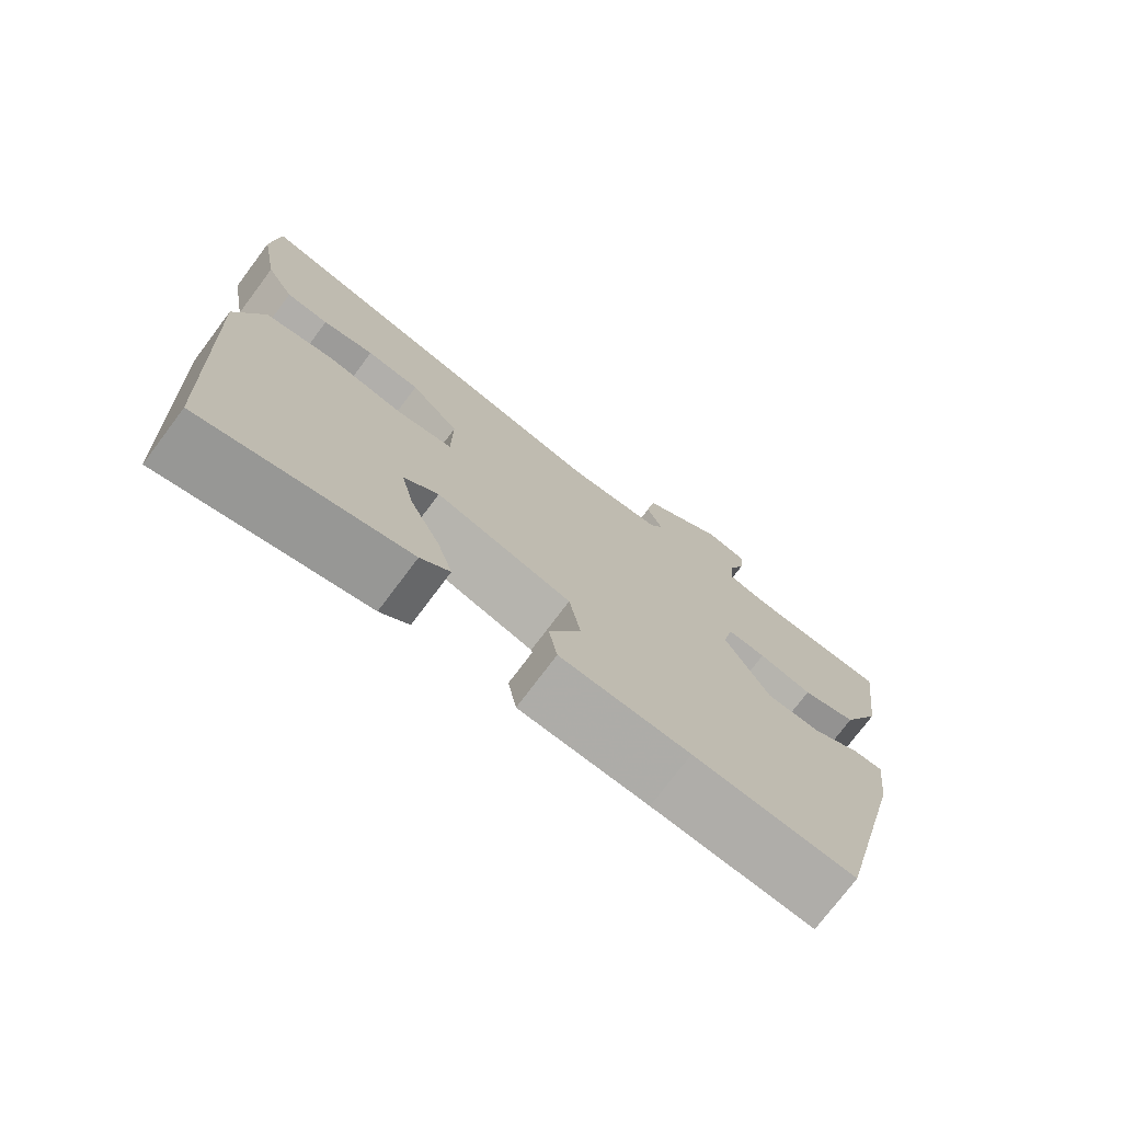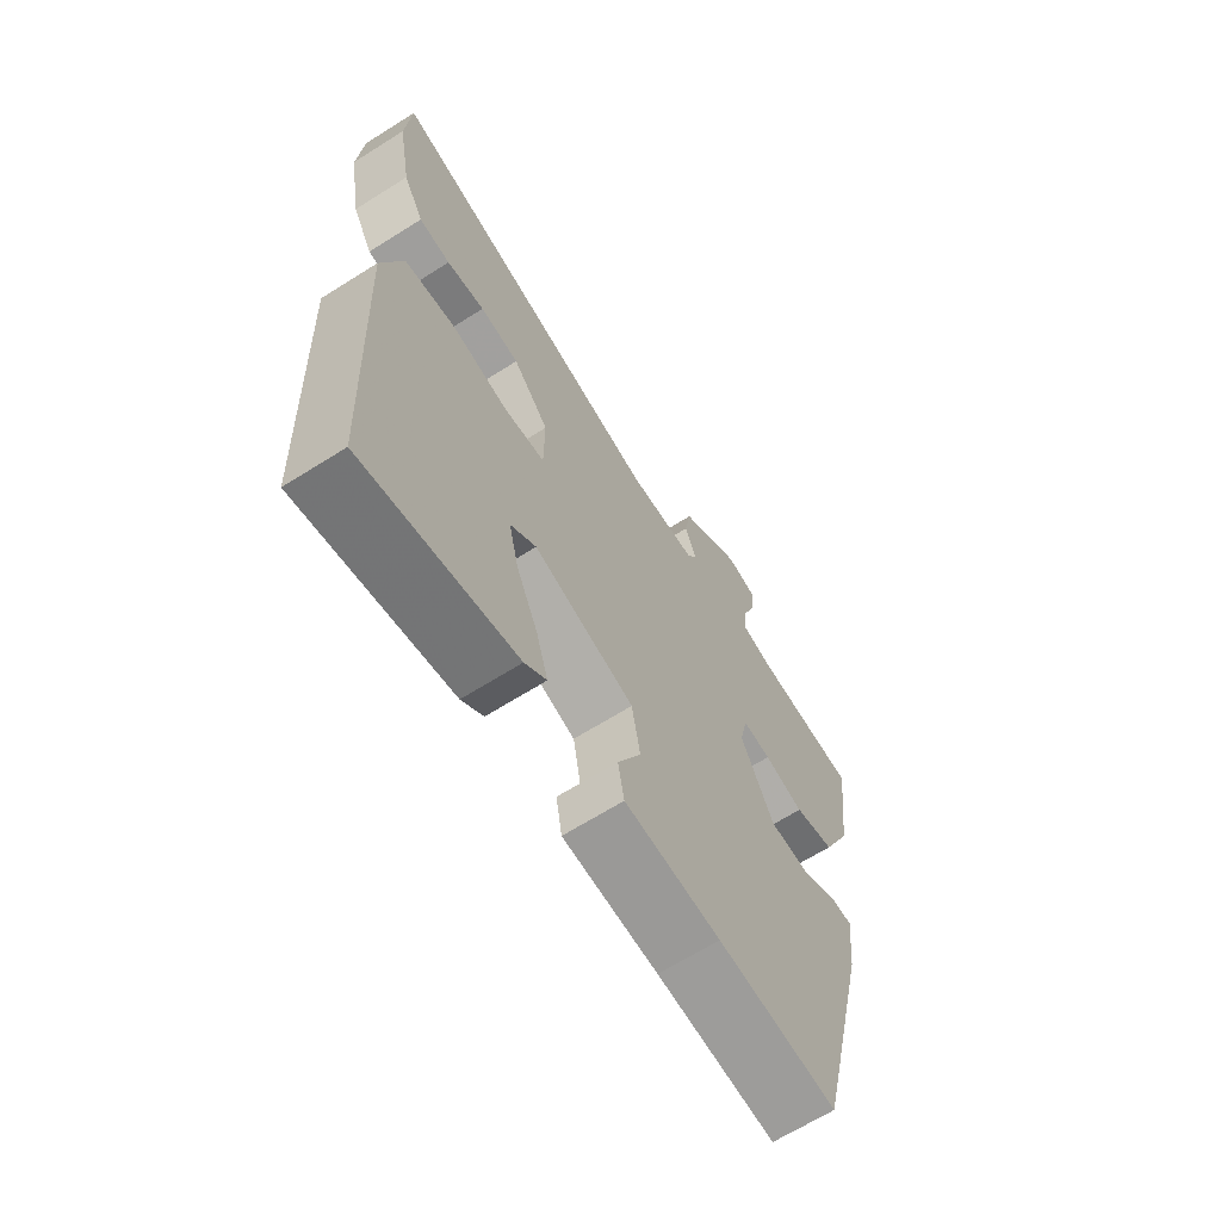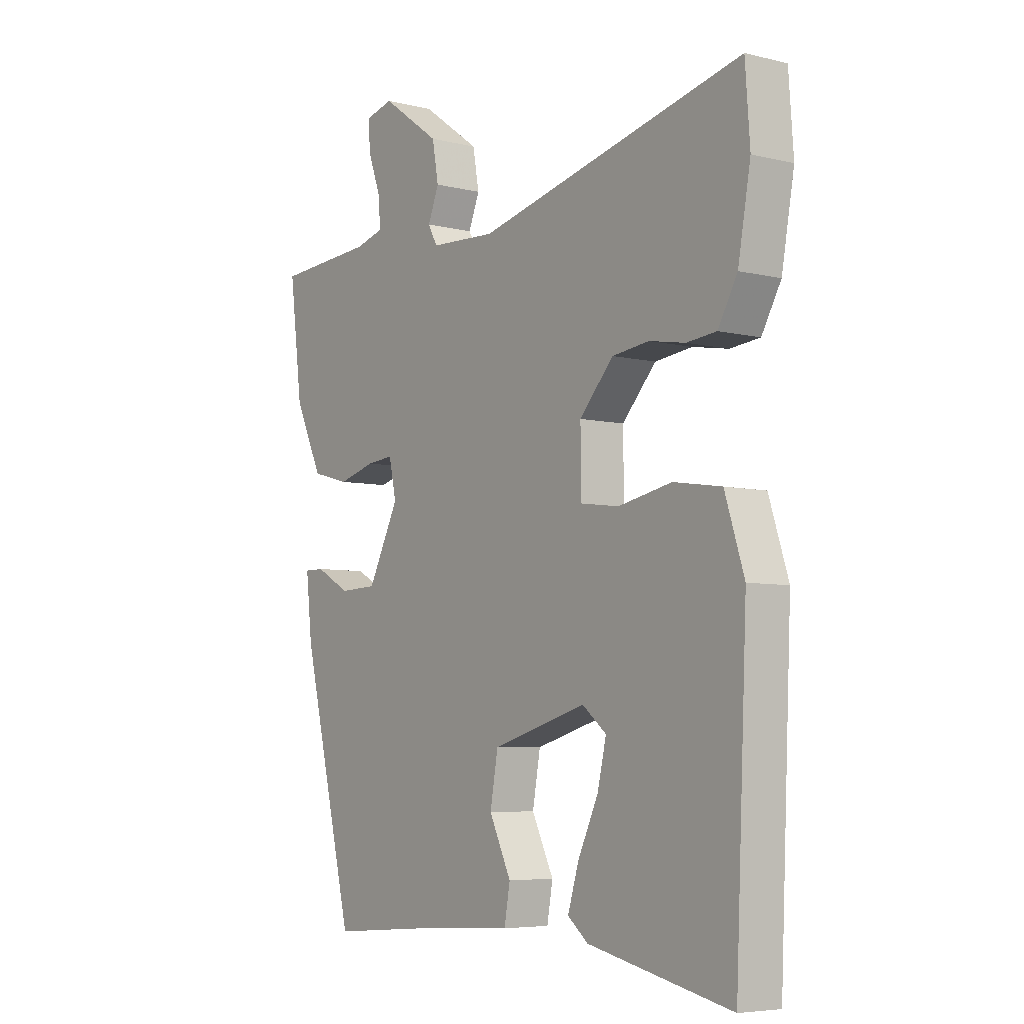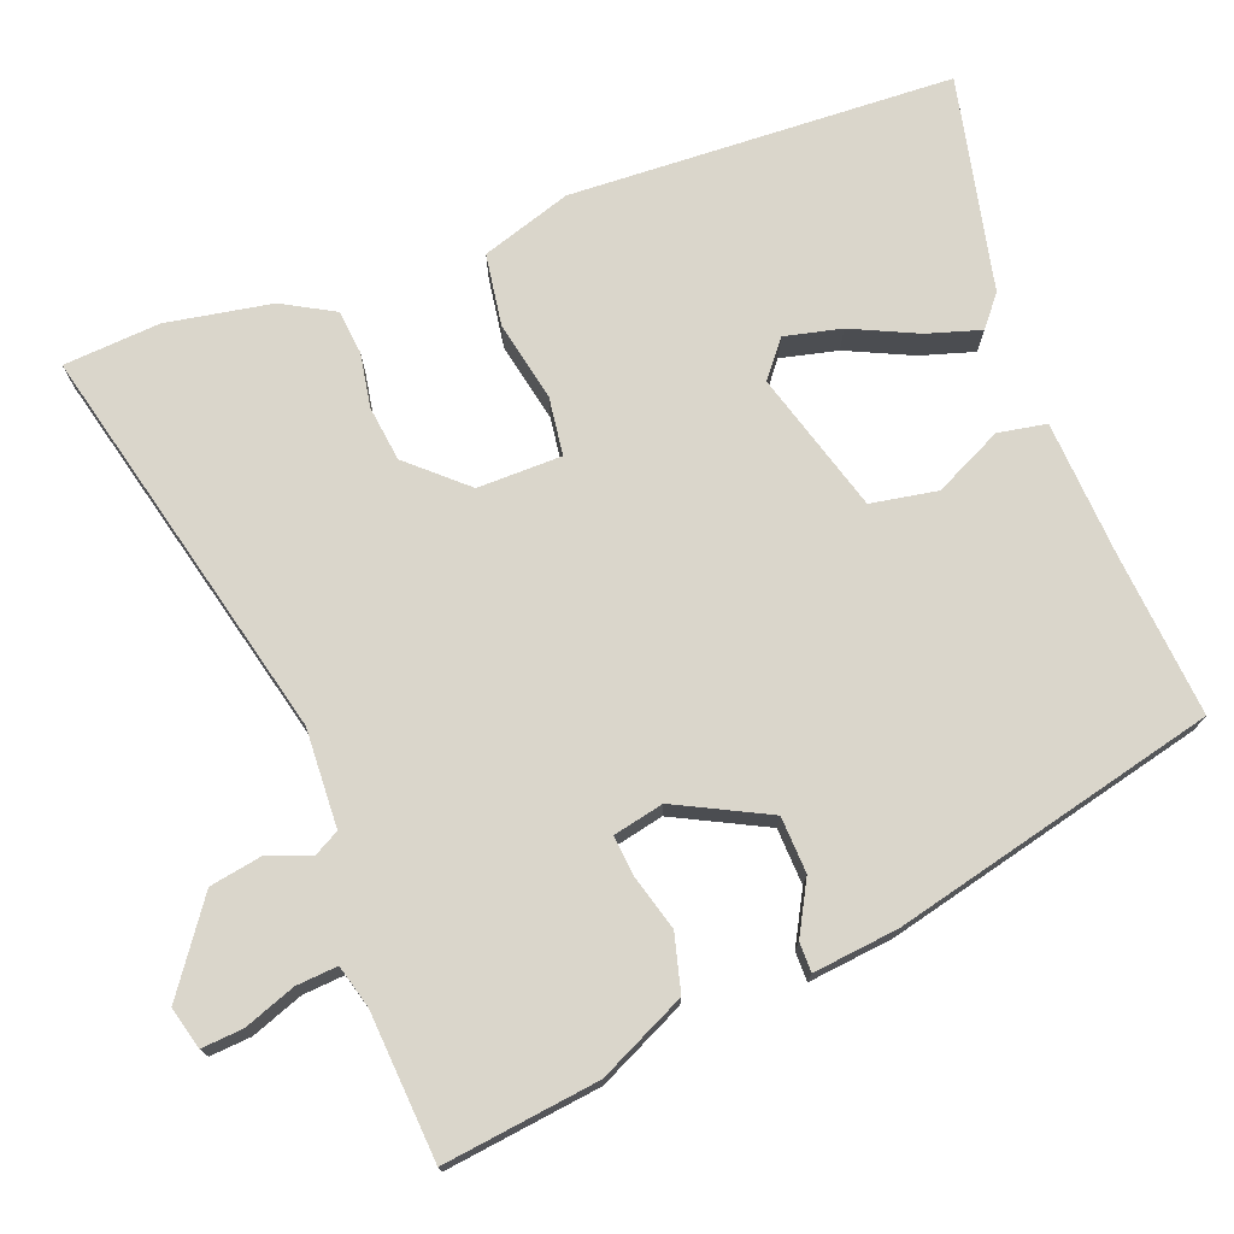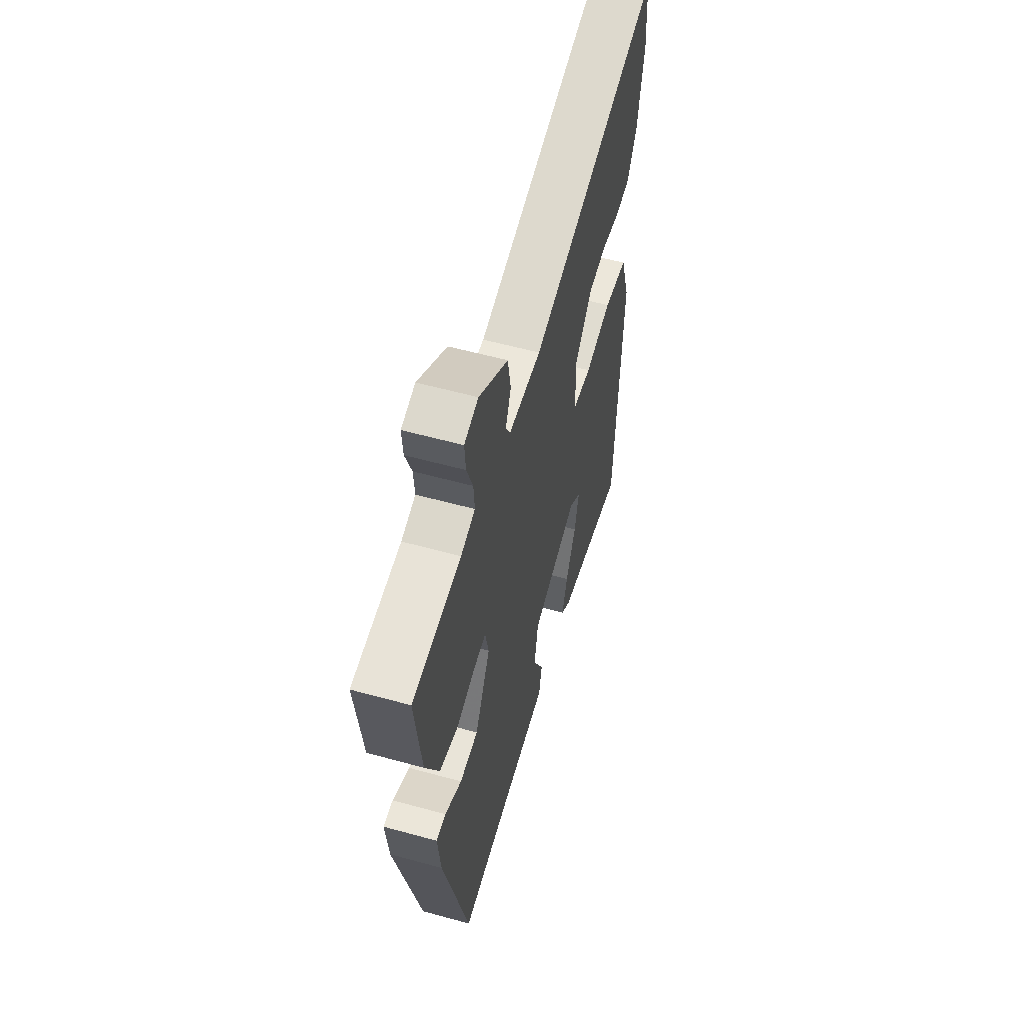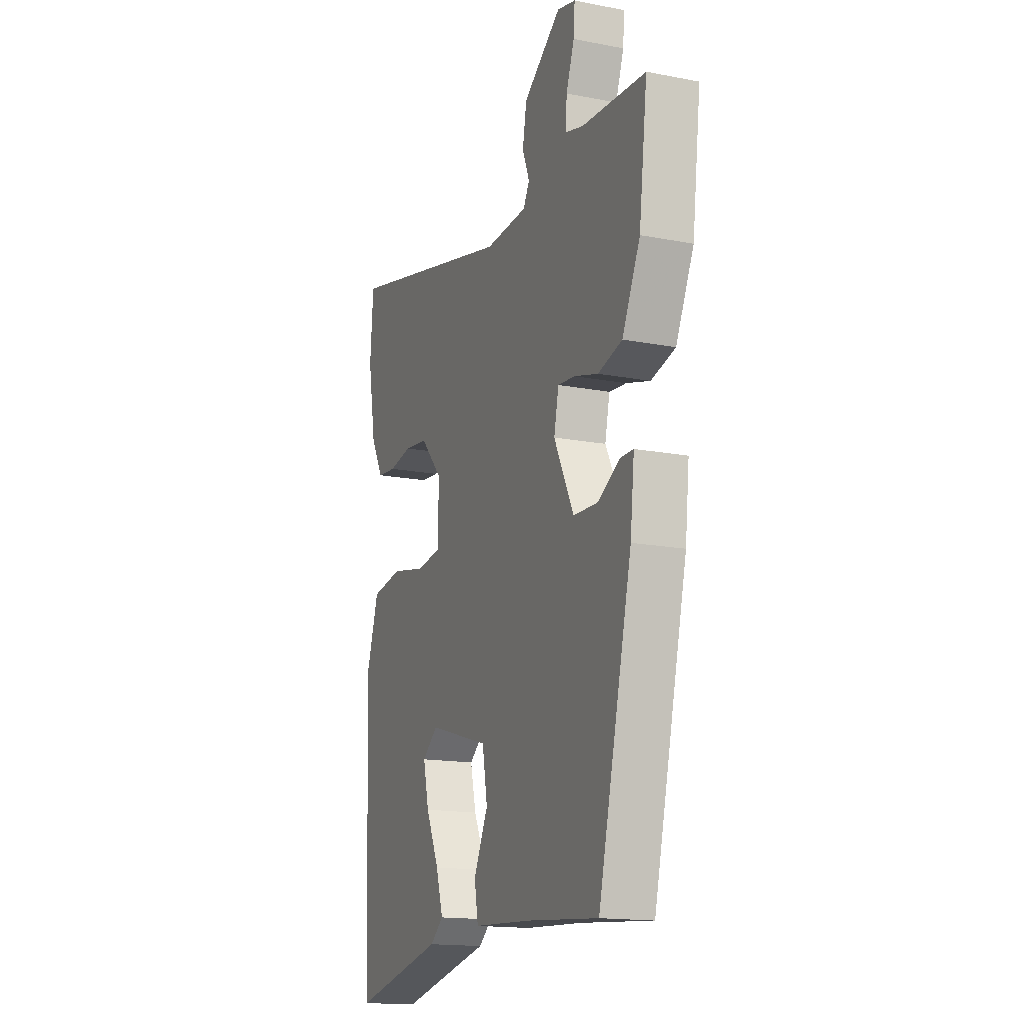
<metadata>
{"format":"obj","ext":"obj","renderer":"f3d","projection":"perspective","resolution":1024,"background":"white","views":[{"elev":-75.2,"azim":-36.9,"up":"+Z"},{"elev":-66.4,"azim":-57.7,"up":"+Z"},{"elev":-5.8,"azim":-126.6,"up":"+Z"},{"elev":74.1,"azim":69.2,"up":"+Y"},{"elev":57.3,"azim":106.0,"up":"+Z"},{"elev":-16.0,"azim":68.2,"up":"+Z"}]}
</metadata>
<code>
v 0.53 0.07 0.497
v 0.505 0.07 0.298
v 0.452 0.07 0.186
v 0.38 0.07 0.167
v 0.309 0.07 0.187
v 0.258 0.07 0.192
v 0.244 0.07 0.127
v 0.303 0.07 0.01
v 0.375 0.07 0.007
v 0.441 0.07 0.043
v 0.479 0.07 0.043
v 0.467 0.07 -0.066
v 0.367 0.07 -0.481
v 0.154 0.07 -0.463
v -0.017 0.07 -0.453
v -0.028 0.07 -0.391
v 0.014 0.07 -0.304
v -0.001 0.07 -0.219
v -0.182 0.07 -0.166
v -0.228 0.07 -0.203
v -0.211 0.07 -0.276
v -0.172 0.07 -0.36
v -0.151 0.07 -0.429
v -0.19 0.07 -0.461
v -0.464 0.07 -0.521
v -0.486 0.07 -0.03
v -0.449 0.07 0.085
v -0.357 0.07 0.099
v -0.254 0.07 0.078
v -0.18 0.07 0.088
v -0.179 0.07 0.196
v -0.244 0.07 0.268
v -0.315 0.07 0.277
v -0.384 0.07 0.265
v -0.441 0.07 0.271
v -0.478 0.07 0.337
v -0.502 0.07 0.472
v -0.493 0.07 0.596
v 0.018 0.07 0.471
v 0.144 0.07 0.477
v 0.162 0.07 0.51
v 0.141 0.07 0.563
v 0.153 0.07 0.631
v 0.265 0.07 0.711
v 0.319 0.07 0.697
v 0.315 0.07 0.644
v 0.291 0.07 0.578
v 0.287 0.07 0.525
v 0.342 0.07 0.51
v 0.53 0 0.497
v 0.505 0 0.298
v 0.452 0 0.186
v 0.38 0 0.167
v 0.309 0 0.187
v 0.258 0 0.192
v 0.244 0 0.127
v 0.303 0 0.01
v 0.375 0 0.007
v 0.441 0 0.043
v 0.479 0 0.043
v 0.467 0 -0.066
v 0.367 0 -0.481
v 0.154 0 -0.463
v -0.017 0 -0.453
v -0.028 0 -0.391
v 0.014 0 -0.304
v -0.001 0 -0.219
v -0.182 0 -0.166
v -0.228 0 -0.203
v -0.211 0 -0.276
v -0.172 0 -0.36
v -0.151 0 -0.429
v -0.19 0 -0.461
v -0.464 0 -0.521
v -0.486 0 -0.03
v -0.449 0 0.085
v -0.357 0 0.099
v -0.254 0 0.078
v -0.18 0 0.088
v -0.179 0 0.196
v -0.244 0 0.268
v -0.315 0 0.277
v -0.384 0 0.265
v -0.441 0 0.271
v -0.478 0 0.337
v -0.502 0 0.472
v -0.493 0 0.596
v 0.018 0 0.471
v 0.144 0 0.477
v 0.162 0 0.51
v 0.141 0 0.563
v 0.153 0 0.631
v 0.265 0 0.711
v 0.319 0 0.697
v 0.315 0 0.644
v 0.291 0 0.578
v 0.287 0 0.525
v 0.342 0 0.51
f 45 46 47
f 44 45 47
f 43 44 47
f 42 43 47
f 41 42 47
f 40 41 47 48
f 37 38 39
f 36 37 39
f 35 36 39
f 34 35 39
f 33 34 39
f 32 33 39 40
f 40 48 49
f 32 40 49
f 31 32 49
f 27 28 29
f 26 27 29
f 25 26 29
f 25 29 30
f 23 24 25
f 22 23 25
f 21 22 25
f 20 21 25
f 20 25 30
f 19 20 30
f 30 31 49
f 19 30 49
f 18 19 49
f 14 15 16 17
f 14 17 18
f 13 14 18
f 12 13 18
f 11 12 18
f 10 11 18
f 9 10 18
f 3 4 5
f 2 3 5
f 1 2 5
f 49 1 5
f 49 5 6
f 18 49 6
f 8 9 18
f 7 8 18
f 6 7 18
f 96 95 94
f 96 94 93
f 96 93 92
f 96 92 91
f 96 91 90
f 97 96 90 89
f 88 87 86
f 88 86 85
f 88 85 84
f 88 84 83
f 88 83 82
f 89 88 82 81
f 98 97 89
f 98 89 81
f 98 81 80
f 78 77 76
f 78 76 75
f 78 75 74
f 79 78 74
f 74 73 72
f 74 72 71
f 74 71 70
f 74 70 69
f 79 74 69
f 79 69 68
f 98 80 79
f 98 79 68
f 98 68 67
f 66 65 64 63
f 67 66 63
f 67 63 62
f 67 62 61
f 67 61 60
f 67 60 59
f 67 59 58
f 54 53 52
f 54 52 51
f 54 51 50
f 54 50 98
f 55 54 98
f 55 98 67
f 67 58 57
f 67 57 56
f 67 56 55
f 1 50 51 2
f 2 51 52 3
f 3 52 53 4
f 4 53 54 5
f 5 54 55 6
f 6 55 56 7
f 7 56 57 8
f 8 57 58 9
f 9 58 59 10
f 10 59 60 11
f 11 60 61 12
f 12 61 62 13
f 13 62 63 14
f 14 63 64 15
f 15 64 65 16
f 16 65 66 17
f 17 66 67 18
f 18 67 68 19
f 19 68 69 20
f 20 69 70 21
f 21 70 71 22
f 22 71 72 23
f 23 72 73 24
f 24 73 74 25
f 25 74 75 26
f 26 75 76 27
f 27 76 77 28
f 28 77 78 29
f 29 78 79 30
f 30 79 80 31
f 31 80 81 32
f 32 81 82 33
f 33 82 83 34
f 34 83 84 35
f 35 84 85 36
f 36 85 86 37
f 37 86 87 38
f 38 87 88 39
f 39 88 89 40
f 40 89 90 41
f 41 90 91 42
f 42 91 92 43
f 43 92 93 44
f 44 93 94 45
f 45 94 95 46
f 46 95 96 47
f 47 96 97 48
f 48 97 98 49
f 49 98 50 1

</code>
